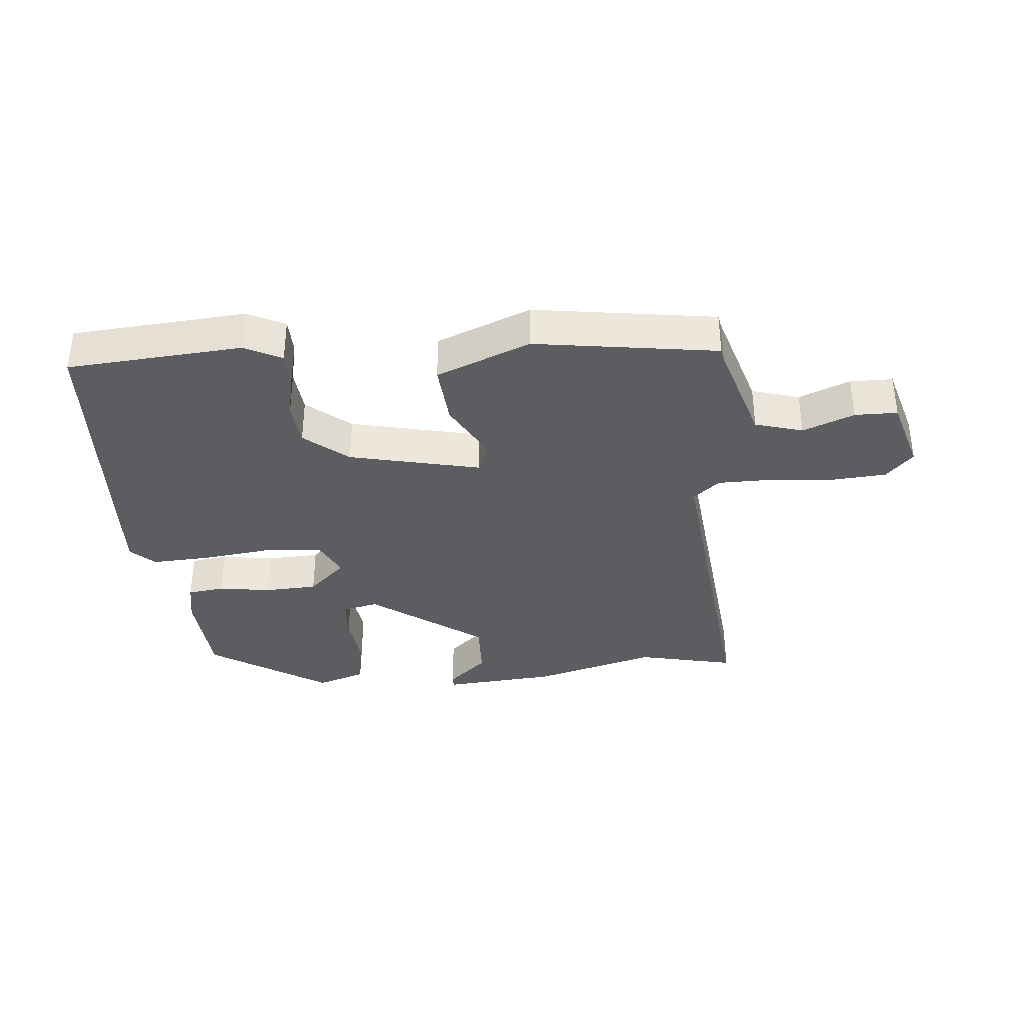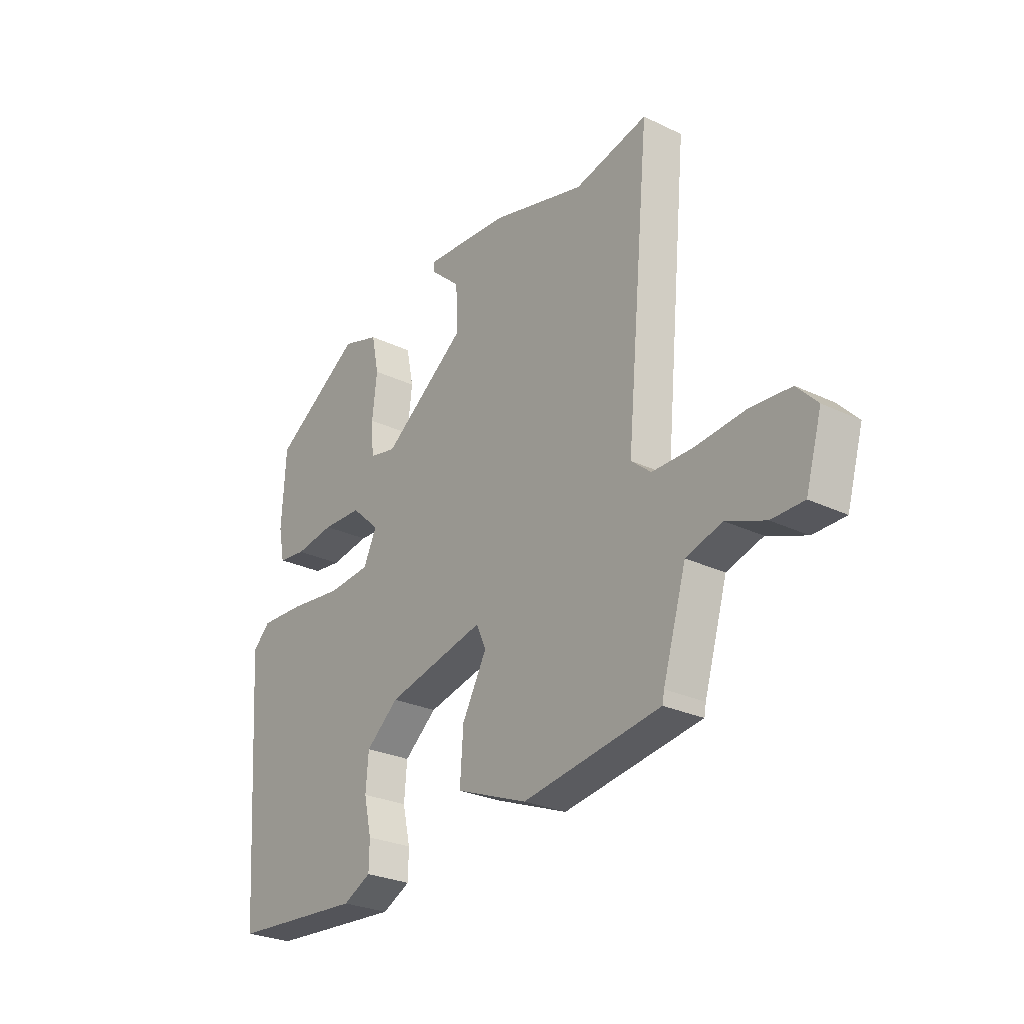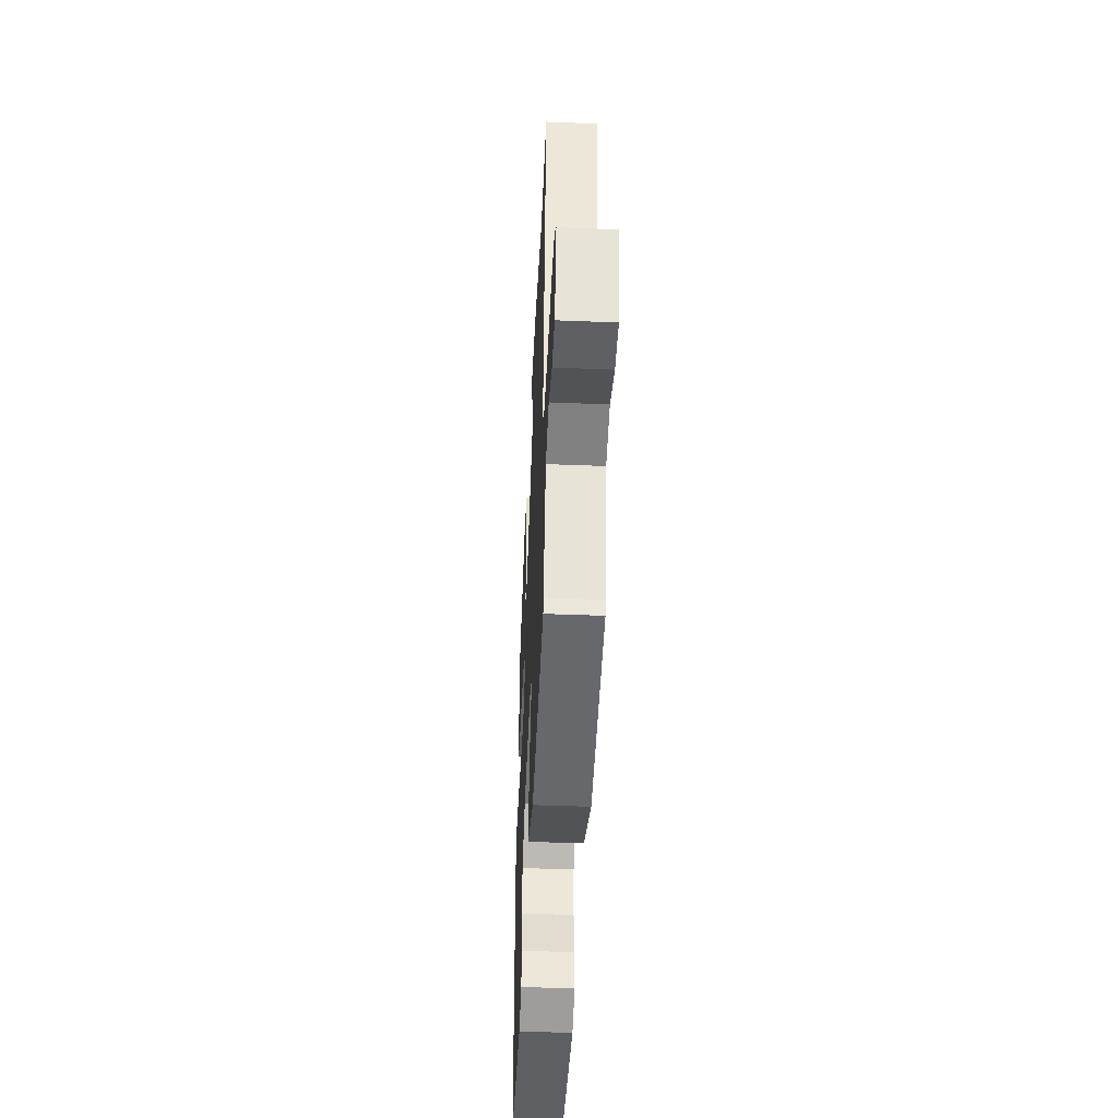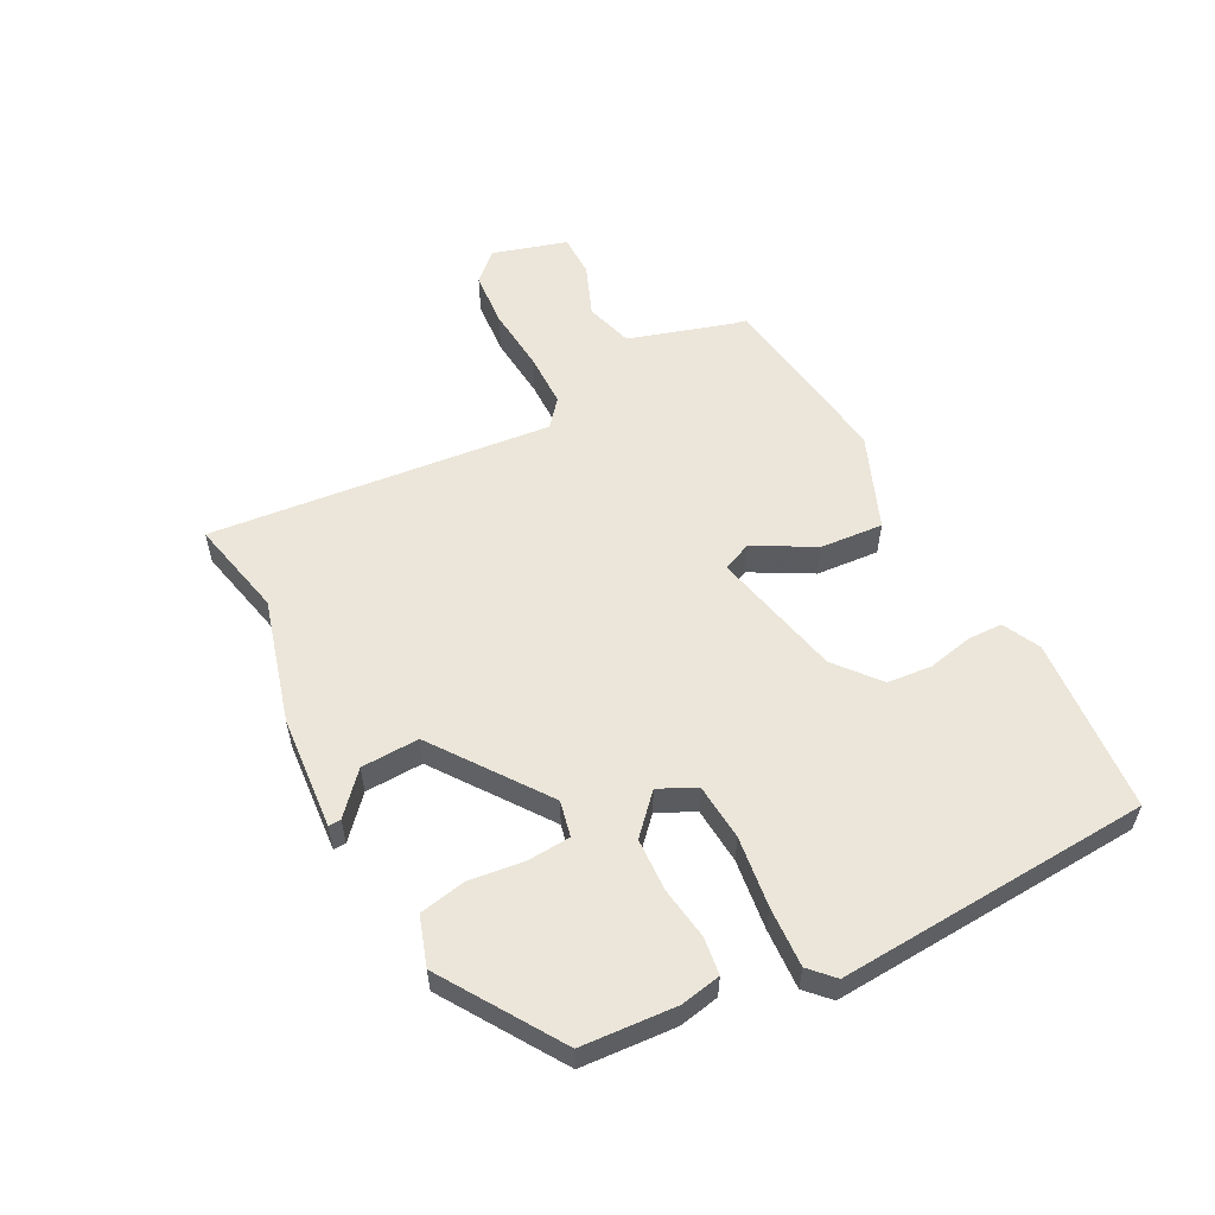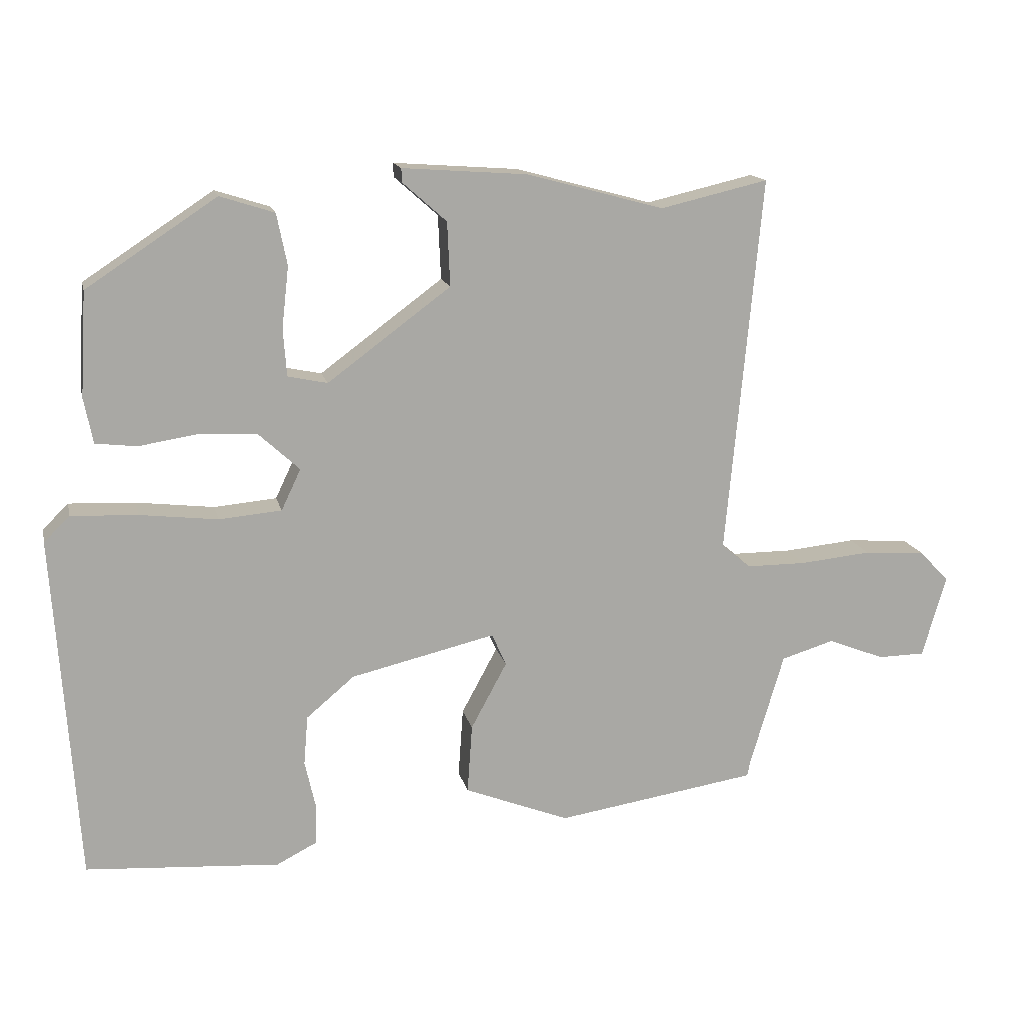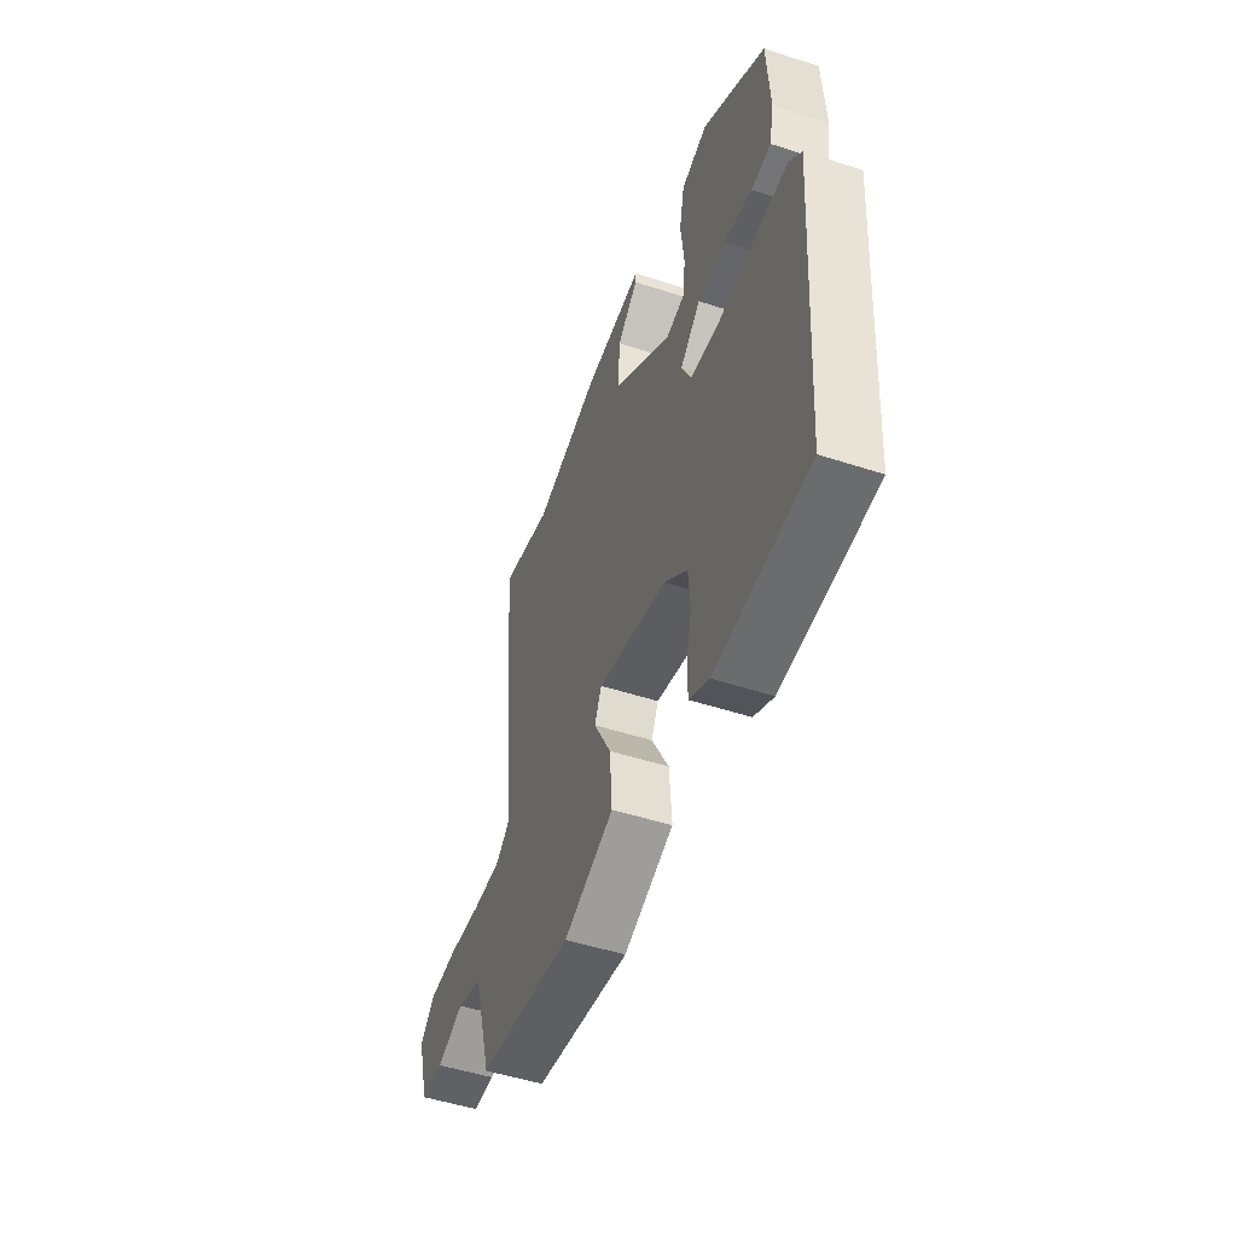
<metadata>
{"format":"obj","ext":"obj","renderer":"f3d","projection":"perspective","resolution":1024,"background":"white","views":[{"elev":-36.1,"azim":-174.4,"up":"+Y"},{"elev":-26.9,"azim":-126.7,"up":"+Z"},{"elev":-43.6,"azim":-92.7,"up":"+Z"},{"elev":56.5,"azim":62.9,"up":"+Y"},{"elev":15.0,"azim":167.5,"up":"+Z"},{"elev":-49.8,"azim":70.2,"up":"+Z"}]}
</metadata>
<code>
v -0.516 0.07 -0.412
v -0.52 0.07 -0.391
v -0.569 0.07 -0.226
v -0.645 0.07 -0.203
v -0.727 0.07 -0.235
v -0.795 0.07 -0.234
v -0.829 0.07 -0.116
v -0.786 0.07 -0.071
v -0.698 0.07 -0.065
v -0.596 0.07 -0.075
v -0.509 0.07 -0.075
v -0.467 0.07 -0.04
v -0.518 0.07 0.504
v -0.363 0.07 0.468
v -0.166 0.07 0.521
v 0.014 0.07 0.534
v 0.013 0.07 0.514
v -0.05 0.07 0.458
v -0.054 0.07 0.366
v 0.123 0.07 0.235
v 0.18 0.07 0.247
v 0.185 0.07 0.315
v 0.175 0.07 0.403
v 0.19 0.07 0.477
v 0.268 0.07 0.502
v 0.455 0.07 0.379
v 0.464 0.07 0.229
v 0.451 0.07 0.164
v 0.392 0.07 0.157
v 0.309 0.07 0.17
v 0.225 0.07 0.167
v 0.165 0.07 0.112
v 0.193 0.07 0.053
v 0.283 0.07 0.045
v 0.395 0.07 0.058
v 0.49 0.07 0.062
v 0.527 0.07 0.026
v 0.493 0.07 -0.472
v 0.214 0.07 -0.491
v 0.155 0.07 -0.461
v 0.154 0.07 -0.405
v 0.17 0.07 -0.334
v 0.164 0.07 -0.263
v 0.095 0.07 -0.205
v -0.113 0.07 -0.156
v -0.134 0.07 -0.202
v -0.082 0.07 -0.298
v -0.075 0.07 -0.398
v -0.226 0.07 -0.457
v -0.516 0 -0.412
v -0.52 0 -0.391
v -0.569 0 -0.226
v -0.645 0 -0.203
v -0.727 0 -0.235
v -0.795 0 -0.234
v -0.829 0 -0.116
v -0.786 0 -0.071
v -0.698 0 -0.065
v -0.596 0 -0.075
v -0.509 0 -0.075
v -0.467 0 -0.04
v -0.518 0 0.504
v -0.363 0 0.468
v -0.166 0 0.521
v 0.014 0 0.534
v 0.013 0 0.514
v -0.05 0 0.458
v -0.054 0 0.366
v 0.123 0 0.235
v 0.18 0 0.247
v 0.185 0 0.315
v 0.175 0 0.403
v 0.19 0 0.477
v 0.268 0 0.502
v 0.455 0 0.379
v 0.464 0 0.229
v 0.451 0 0.164
v 0.392 0 0.157
v 0.309 0 0.17
v 0.225 0 0.167
v 0.165 0 0.112
v 0.193 0 0.053
v 0.283 0 0.045
v 0.395 0 0.058
v 0.49 0 0.062
v 0.527 0 0.026
v 0.493 0 -0.472
v 0.214 0 -0.491
v 0.155 0 -0.461
v 0.154 0 -0.405
v 0.17 0 -0.334
v 0.164 0 -0.263
v 0.095 0 -0.205
v -0.113 0 -0.156
v -0.134 0 -0.202
v -0.082 0 -0.298
v -0.075 0 -0.398
v -0.226 0 -0.457
f 49 1 2
f 48 49 2
f 47 48 2
f 46 47 2
f 45 46 2 3
f 40 41 42
f 39 40 42
f 38 39 42
f 37 38 42
f 36 37 42
f 35 36 42
f 34 35 42
f 33 34 42 43
f 32 33 43 44
f 28 29 30
f 27 28 30
f 26 27 30
f 25 26 30
f 24 25 30
f 23 24 30
f 22 23 30
f 21 22 30 31
f 20 21 31 32
f 16 17 18
f 15 16 18
f 14 15 18
f 14 18 19
f 32 44 45
f 20 32 45
f 19 20 45
f 14 19 45
f 13 14 45
f 12 13 45
f 8 9 10
f 7 8 10
f 6 7 10
f 5 6 10
f 4 5 10
f 45 3 4
f 12 45 4
f 11 12 4
f 4 10 11
f 51 50 98
f 51 98 97
f 51 97 96
f 51 96 95
f 52 51 95 94
f 91 90 89
f 91 89 88
f 91 88 87
f 91 87 86
f 91 86 85
f 91 85 84
f 91 84 83
f 92 91 83 82
f 93 92 82 81
f 79 78 77
f 79 77 76
f 79 76 75
f 79 75 74
f 79 74 73
f 79 73 72
f 79 72 71
f 80 79 71 70
f 81 80 70 69
f 67 66 65
f 67 65 64
f 67 64 63
f 68 67 63
f 94 93 81
f 94 81 69
f 94 69 68
f 94 68 63
f 94 63 62
f 94 62 61
f 59 58 57
f 59 57 56
f 59 56 55
f 59 55 54
f 59 54 53
f 53 52 94
f 53 94 61
f 53 61 60
f 60 59 53
f 1 50 51 2
f 2 51 52 3
f 3 52 53 4
f 4 53 54 5
f 5 54 55 6
f 6 55 56 7
f 7 56 57 8
f 8 57 58 9
f 9 58 59 10
f 10 59 60 11
f 11 60 61 12
f 12 61 62 13
f 13 62 63 14
f 14 63 64 15
f 15 64 65 16
f 16 65 66 17
f 17 66 67 18
f 18 67 68 19
f 19 68 69 20
f 20 69 70 21
f 21 70 71 22
f 22 71 72 23
f 23 72 73 24
f 24 73 74 25
f 25 74 75 26
f 26 75 76 27
f 27 76 77 28
f 28 77 78 29
f 29 78 79 30
f 30 79 80 31
f 31 80 81 32
f 32 81 82 33
f 33 82 83 34
f 34 83 84 35
f 35 84 85 36
f 36 85 86 37
f 37 86 87 38
f 38 87 88 39
f 39 88 89 40
f 40 89 90 41
f 41 90 91 42
f 42 91 92 43
f 43 92 93 44
f 44 93 94 45
f 45 94 95 46
f 46 95 96 47
f 47 96 97 48
f 48 97 98 49
f 49 98 50 1

</code>
